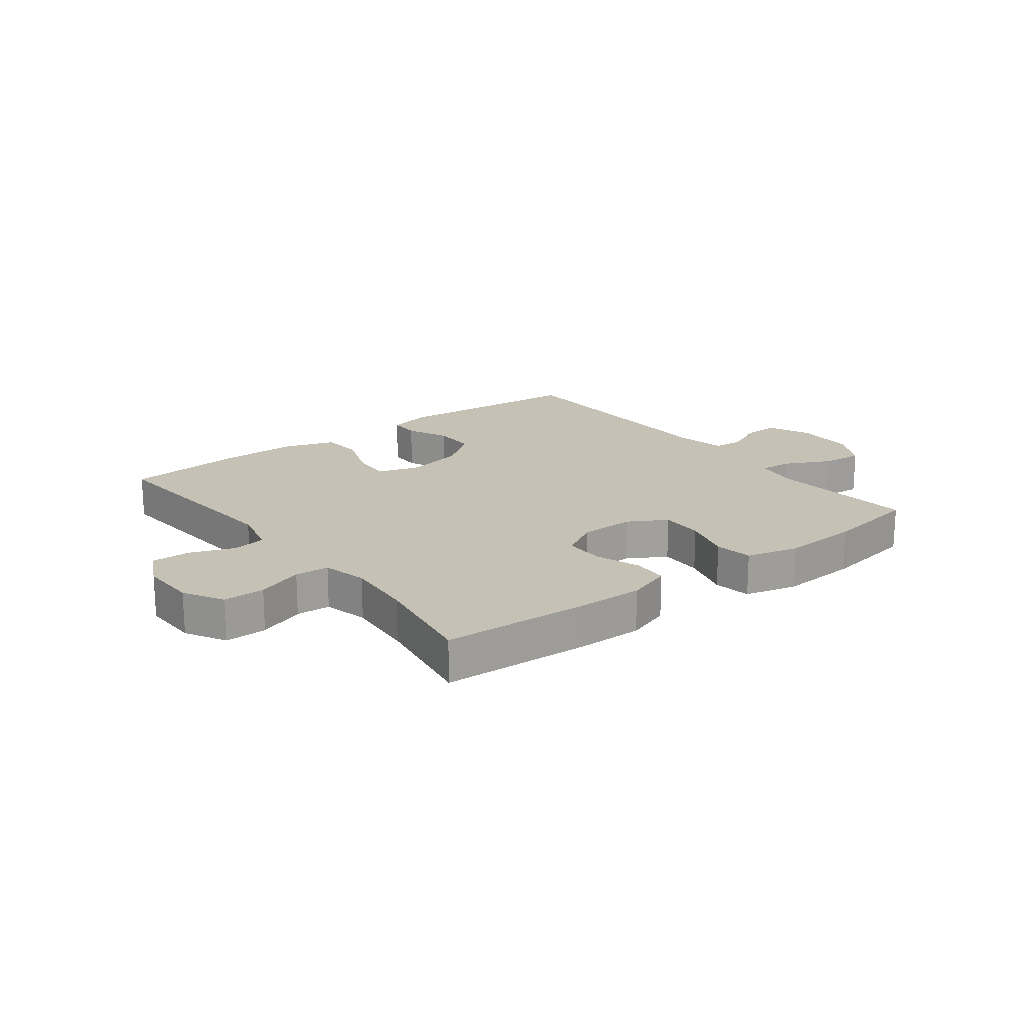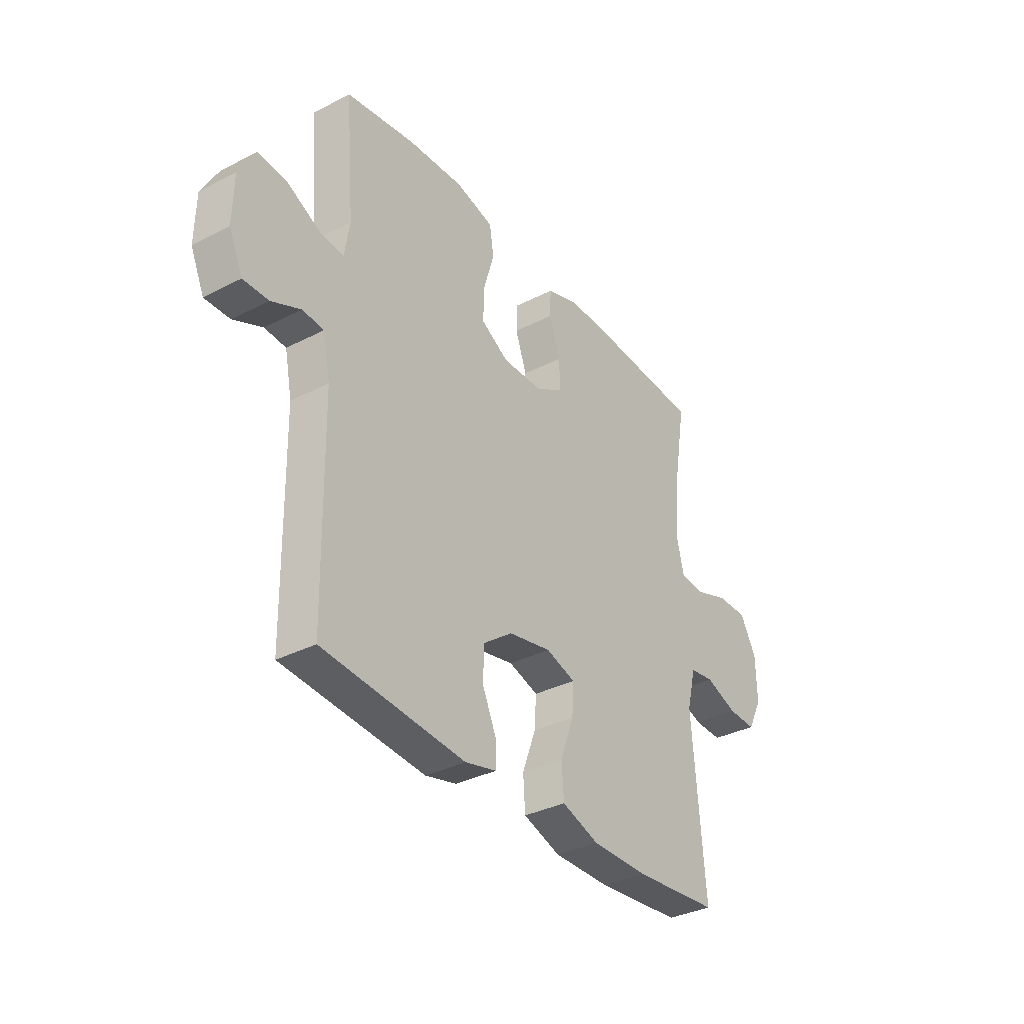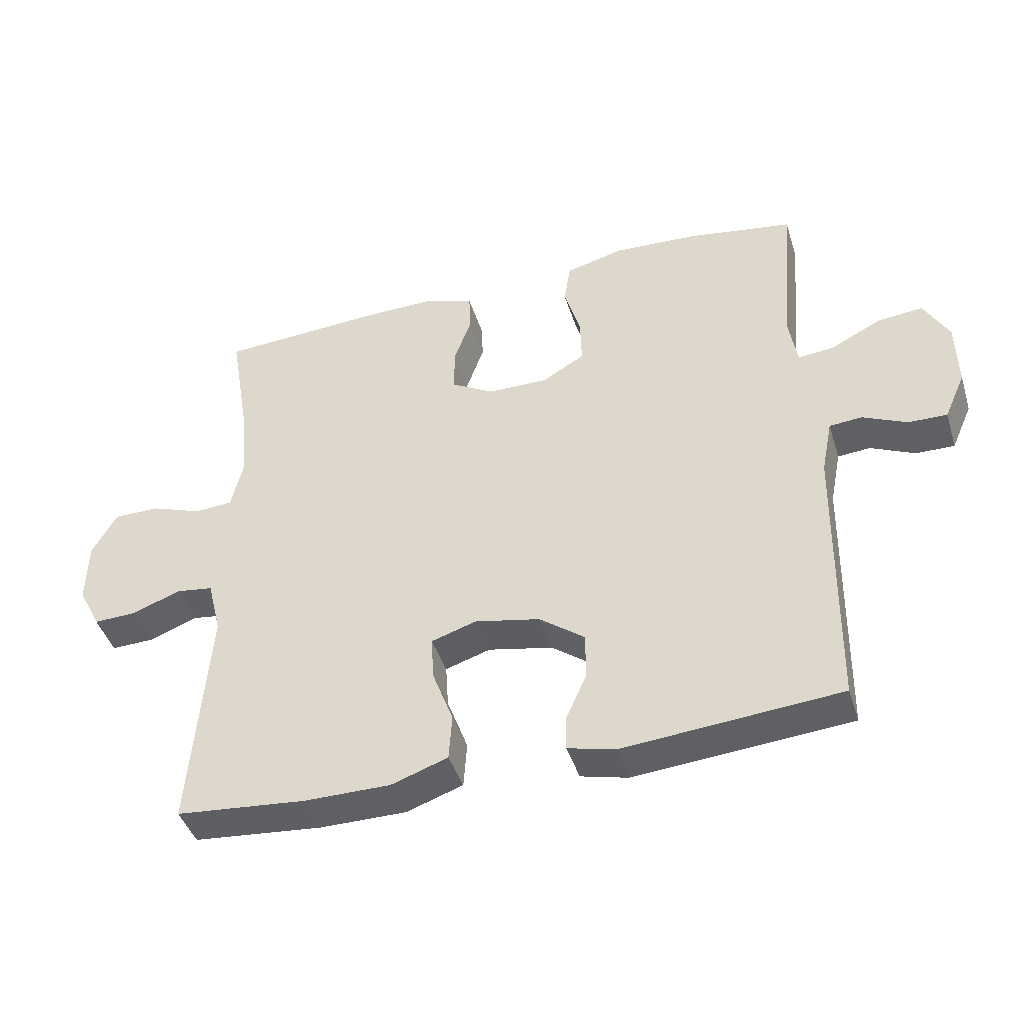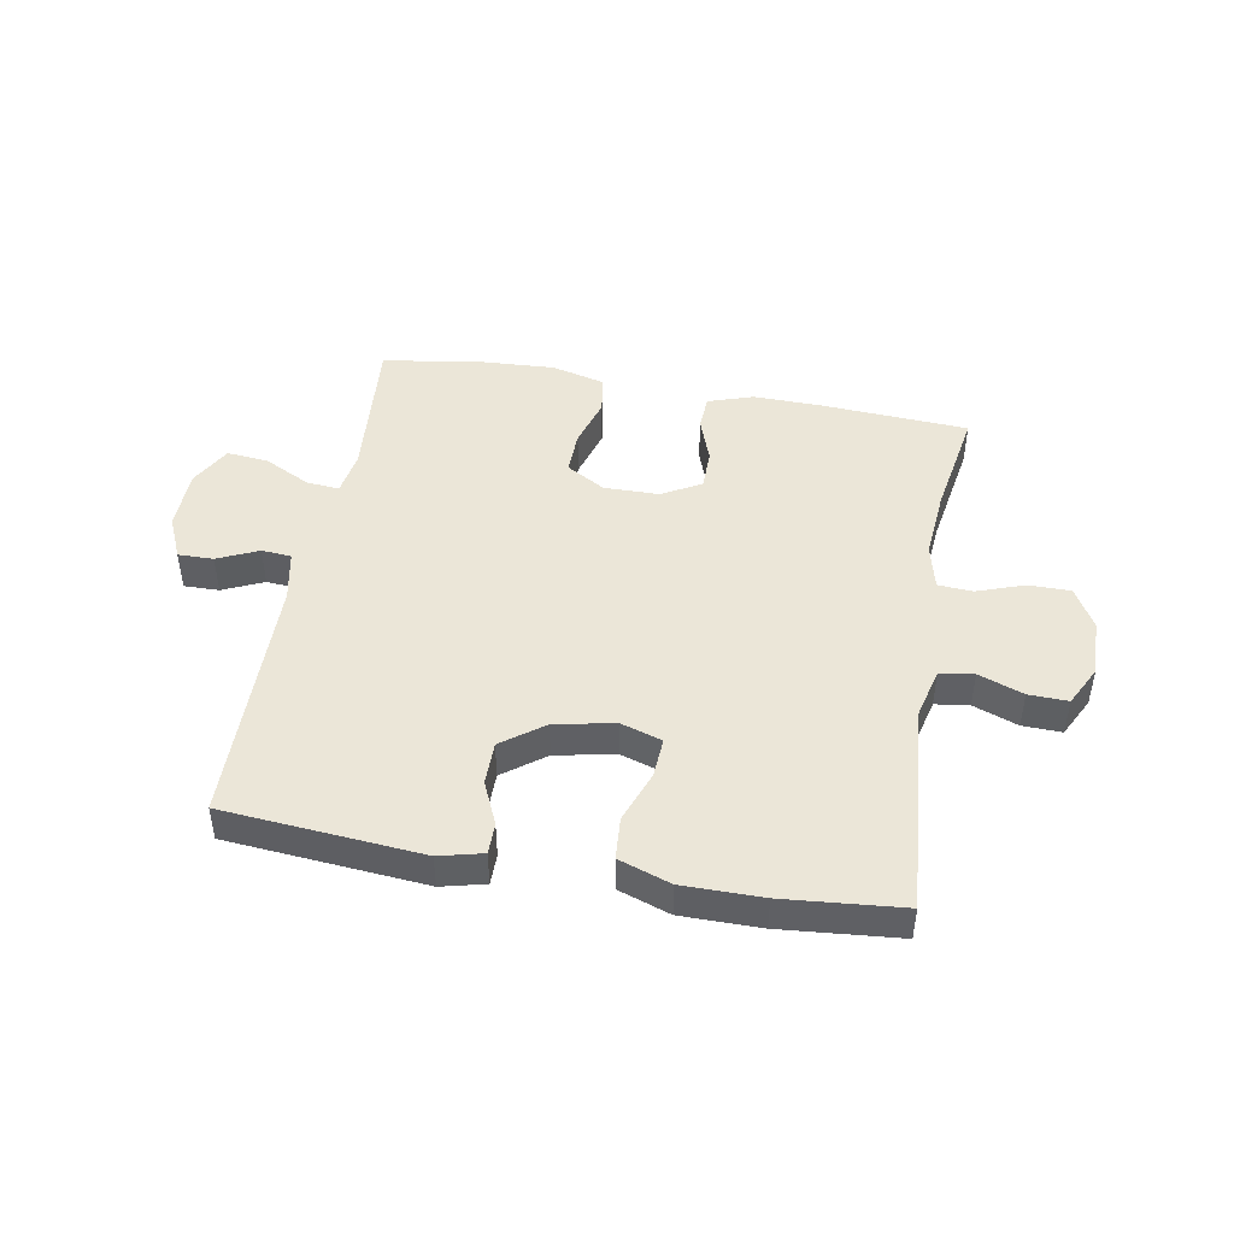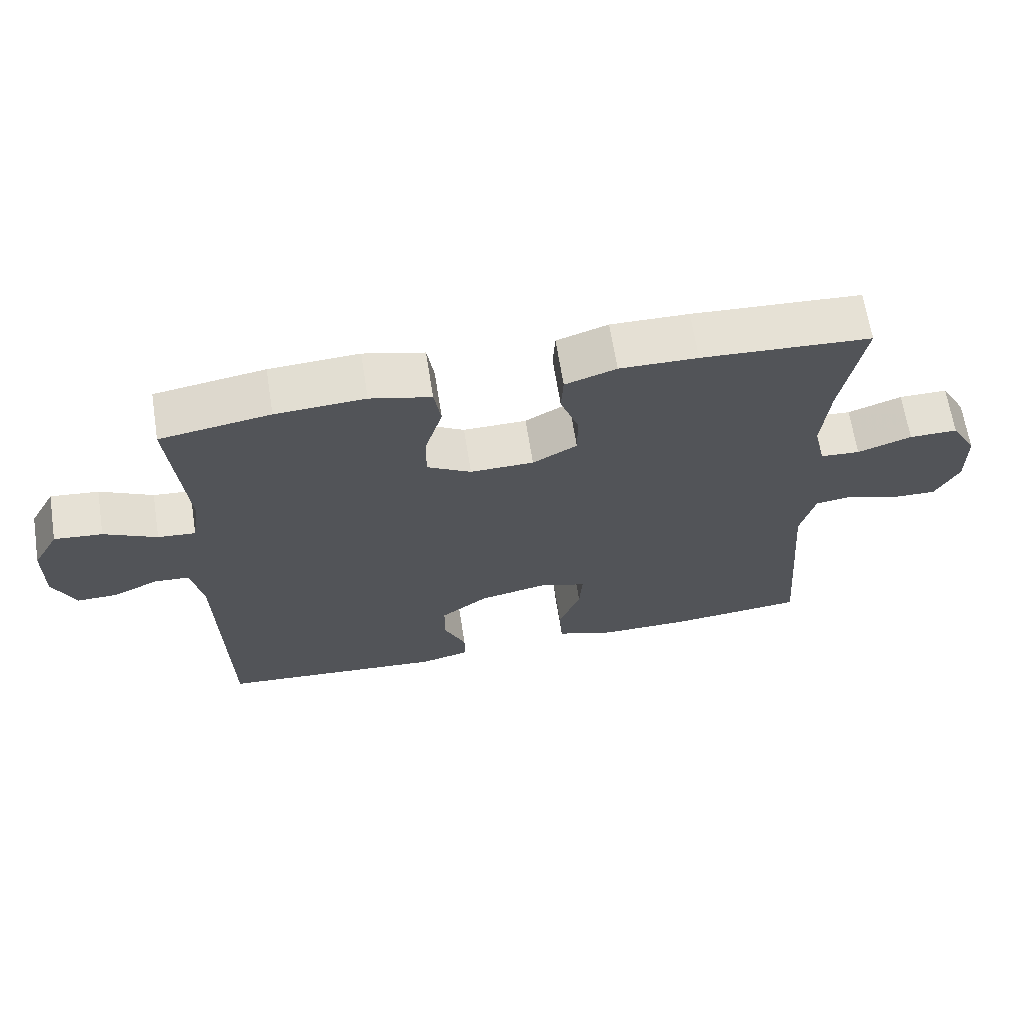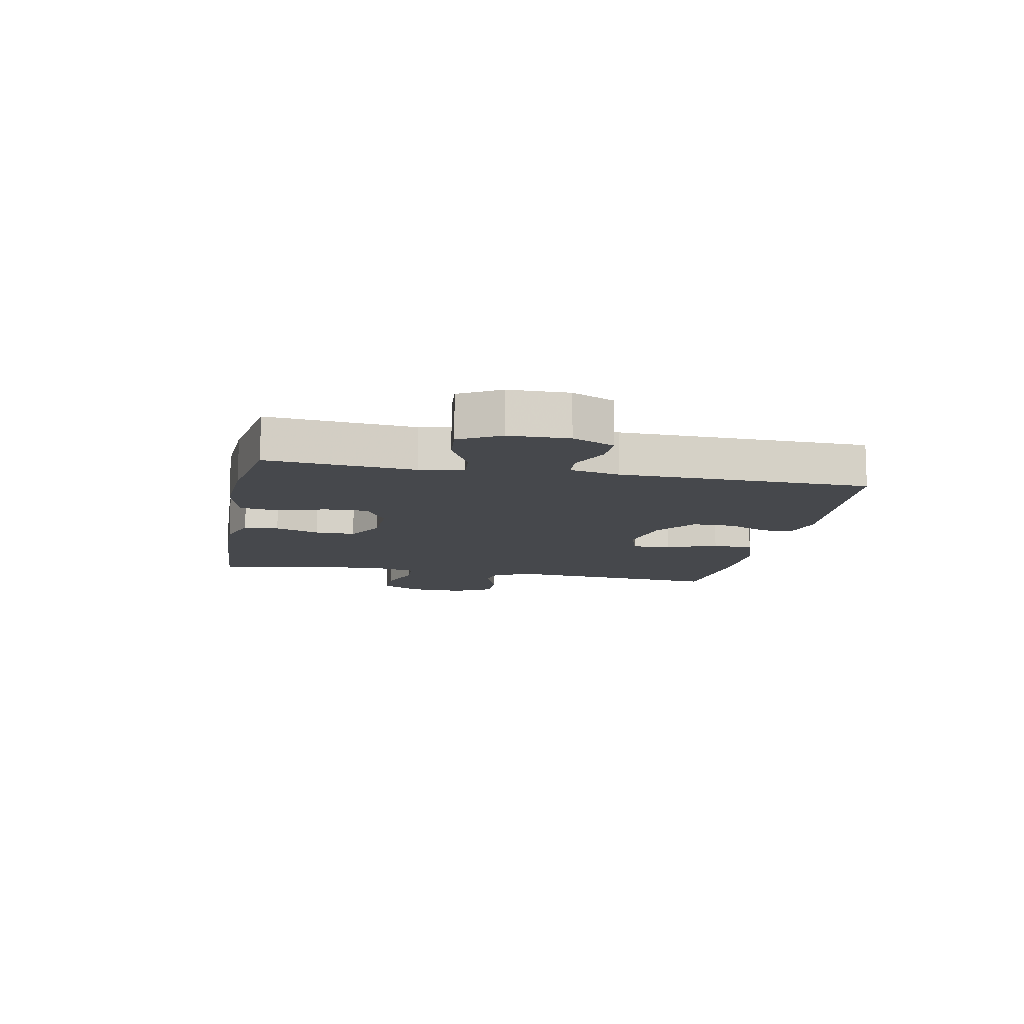
<metadata>
{"format":"obj","ext":"obj","renderer":"f3d","projection":"perspective","resolution":1024,"background":"white","views":[{"elev":18.8,"azim":-37.6,"up":"+Y"},{"elev":-34.5,"azim":124.8,"up":"+Z"},{"elev":-43.0,"azim":17.0,"up":"+Z"},{"elev":46.1,"azim":-169.9,"up":"+Y"},{"elev":66.1,"azim":171.0,"up":"+Z"},{"elev":-11.4,"azim":78.9,"up":"+Y"}]}
</metadata>
<code>
v -0.5 0.07 -0.5
v -0.472 0.07 -0.146
v -0.493 0.07 -0.061
v -0.55 0.07 -0.053
v -0.625 0.07 -0.081
v -0.691 0.07 -0.083
v -0.725 0.07 -0.016
v -0.723 0.07 0.08
v -0.685 0.07 0.148
v -0.614 0.07 0.148
v -0.535 0.07 0.12
v -0.477 0.07 0.124
v -0.459 0.07 0.2
v -0.469 0.07 0.317
v -0.5 0.07 0.5
v -0.252 0.07 0.515
v -0.138 0.07 0.517
v -0.063 0.07 0.492
v -0.06 0.07 0.433
v -0.087 0.07 0.357
v -0.087 0.07 0.289
v -0.022 0.07 0.252
v 0.071 0.07 0.251
v 0.136 0.07 0.289
v 0.134 0.07 0.362
v 0.109 0.07 0.446
v 0.119 0.07 0.51
v 0.208 0.07 0.533
v 0.339 0.07 0.526
v 0.5 0.07 0.5
v 0.479 0.07 0.249
v 0.491 0.07 0.174
v 0.546 0.07 0.179
v 0.623 0.07 0.218
v 0.693 0.07 0.225
v 0.731 0.07 0.156
v 0.733 0.07 0.054
v 0.701 0.07 -0.018
v 0.642 0.07 -0.017
v 0.574 0.07 0.014
v 0.524 0.07 0.01
v 0.507 0.07 -0.075
v 0.5 0.07 -0.5
v 0.168 0.07 -0.528
v 0.095 0.07 -0.51
v 0.095 0.07 -0.458
v 0.127 0.07 -0.386
v 0.127 0.07 -0.314
v 0.057 0.07 -0.262
v -0.043 0.07 -0.242
v -0.112 0.07 -0.264
v -0.108 0.07 -0.331
v -0.076 0.07 -0.417
v -0.081 0.07 -0.488
v -0.168 0.07 -0.518
v -0.301 0.07 -0.518
v -0.5 0 -0.5
v -0.472 0 -0.146
v -0.493 0 -0.061
v -0.55 0 -0.053
v -0.625 0 -0.081
v -0.691 0 -0.083
v -0.725 0 -0.016
v -0.723 0 0.08
v -0.685 0 0.148
v -0.614 0 0.148
v -0.535 0 0.12
v -0.477 0 0.124
v -0.459 0 0.2
v -0.469 0 0.317
v -0.5 0 0.5
v -0.252 0 0.515
v -0.138 0 0.517
v -0.063 0 0.492
v -0.06 0 0.433
v -0.087 0 0.357
v -0.087 0 0.289
v -0.022 0 0.252
v 0.071 0 0.251
v 0.136 0 0.289
v 0.134 0 0.362
v 0.109 0 0.446
v 0.119 0 0.51
v 0.208 0 0.533
v 0.339 0 0.526
v 0.5 0 0.5
v 0.479 0 0.249
v 0.491 0 0.174
v 0.546 0 0.179
v 0.623 0 0.218
v 0.693 0 0.225
v 0.731 0 0.156
v 0.733 0 0.054
v 0.701 0 -0.018
v 0.642 0 -0.017
v 0.574 0 0.014
v 0.524 0 0.01
v 0.507 0 -0.075
v 0.5 0 -0.5
v 0.168 0 -0.528
v 0.095 0 -0.51
v 0.095 0 -0.458
v 0.127 0 -0.386
v 0.127 0 -0.314
v 0.057 0 -0.262
v -0.043 0 -0.242
v -0.112 0 -0.264
v -0.108 0 -0.331
v -0.076 0 -0.417
v -0.081 0 -0.488
v -0.168 0 -0.518
v -0.301 0 -0.518
f 55 56 1 2
f 52 53 54 55
f 51 52 55 2
f 50 51 2 3
f 49 50 3
f 44 45 46 47
f 42 43 44 47
f 41 42 47 48
f 37 38 39 40
f 37 40 41
f 36 37 41
f 33 34 35 36
f 32 33 36 41
f 28 29 30 31
f 28 31 32
f 25 26 27 28
f 24 25 28 32
f 23 24 32 41
f 17 18 19 20
f 17 20 21
f 14 15 16 17
f 13 14 17 21
f 12 13 21 22
f 8 9 10 11
f 8 11 12
f 7 8 12
f 4 5 6 7
f 3 4 7 12
f 49 3 12 22
f 41 48 49
f 22 23 41 49
f 58 57 112 111
f 111 110 109 108
f 58 111 108 107
f 59 58 107 106
f 59 106 105
f 103 102 101 100
f 103 100 99 98
f 104 103 98 97
f 96 95 94 93
f 97 96 93
f 97 93 92
f 92 91 90 89
f 97 92 89 88
f 87 86 85 84
f 88 87 84
f 84 83 82 81
f 88 84 81 80
f 97 88 80 79
f 76 75 74 73
f 77 76 73
f 73 72 71 70
f 77 73 70 69
f 78 77 69 68
f 67 66 65 64
f 68 67 64
f 68 64 63
f 63 62 61 60
f 68 63 60 59
f 78 68 59 105
f 105 104 97
f 105 97 79 78
f 1 57 58 2
f 2 58 59 3
f 3 59 60 4
f 4 60 61 5
f 5 61 62 6
f 6 62 63 7
f 7 63 64 8
f 8 64 65 9
f 9 65 66 10
f 10 66 67 11
f 11 67 68 12
f 12 68 69 13
f 13 69 70 14
f 14 70 71 15
f 15 71 72 16
f 16 72 73 17
f 17 73 74 18
f 18 74 75 19
f 19 75 76 20
f 20 76 77 21
f 21 77 78 22
f 22 78 79 23
f 23 79 80 24
f 24 80 81 25
f 25 81 82 26
f 26 82 83 27
f 27 83 84 28
f 28 84 85 29
f 29 85 86 30
f 30 86 87 31
f 31 87 88 32
f 32 88 89 33
f 33 89 90 34
f 34 90 91 35
f 35 91 92 36
f 36 92 93 37
f 37 93 94 38
f 38 94 95 39
f 39 95 96 40
f 40 96 97 41
f 41 97 98 42
f 42 98 99 43
f 43 99 100 44
f 44 100 101 45
f 45 101 102 46
f 46 102 103 47
f 47 103 104 48
f 48 104 105 49
f 49 105 106 50
f 50 106 107 51
f 51 107 108 52
f 52 108 109 53
f 53 109 110 54
f 54 110 111 55
f 55 111 112 56
f 56 112 57 1

</code>
